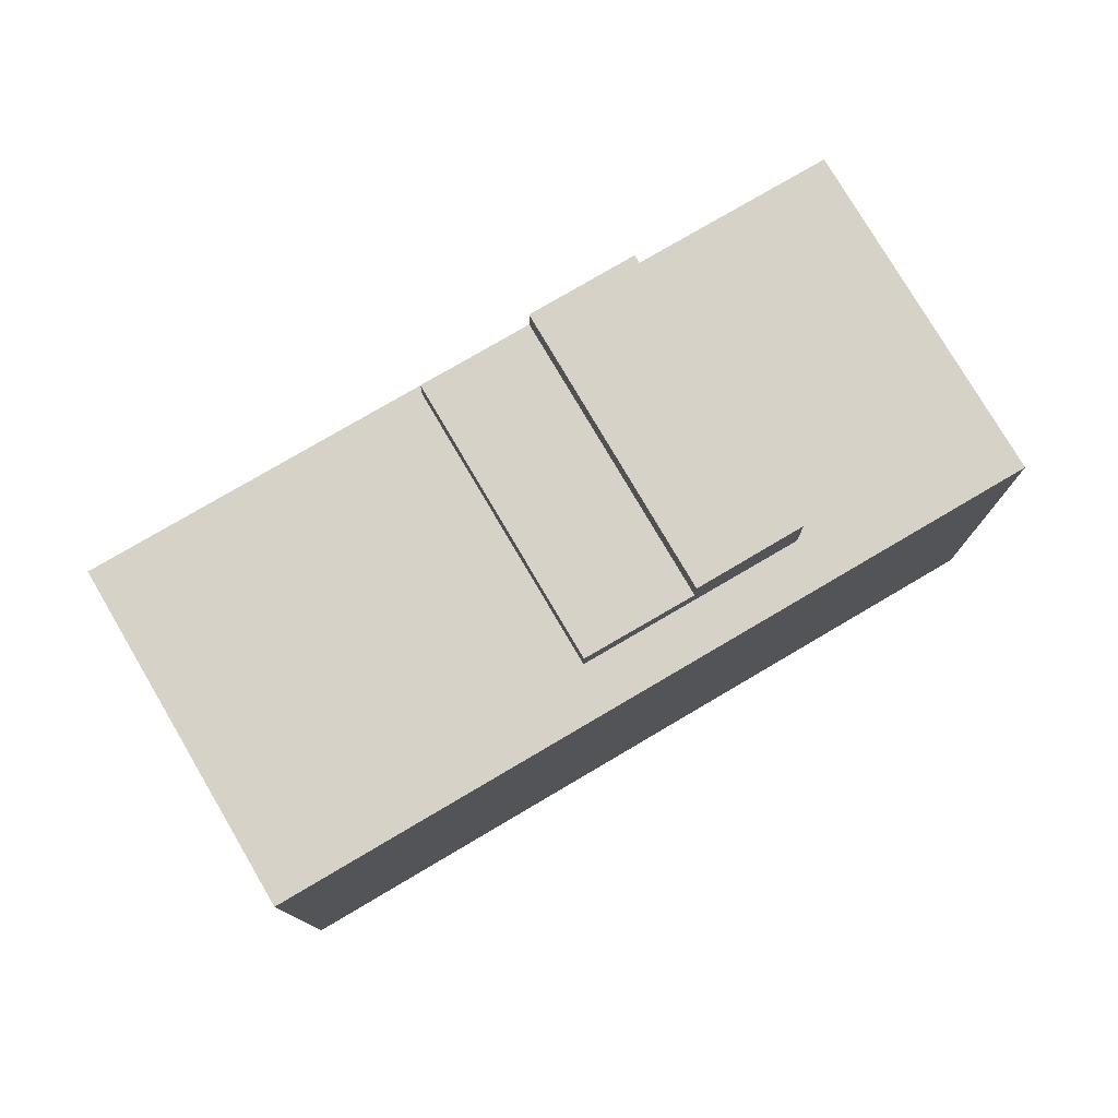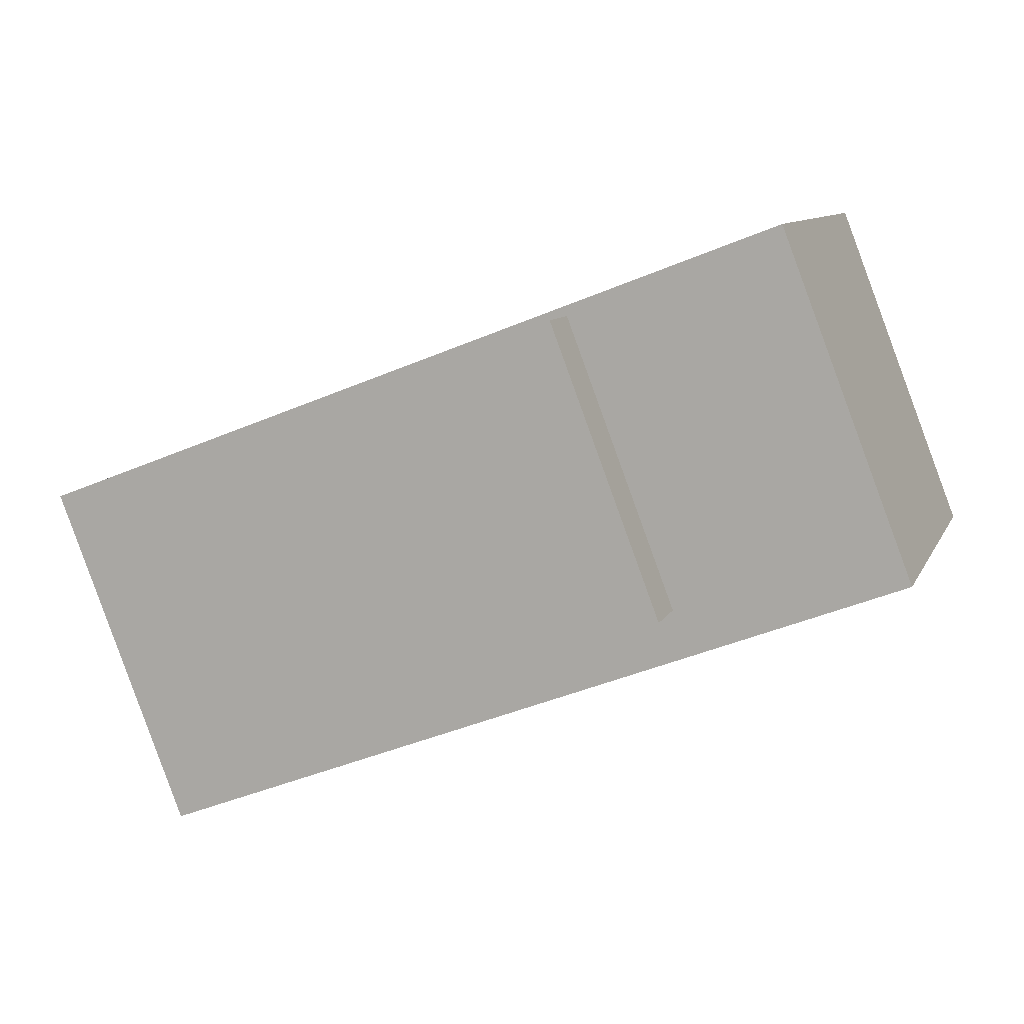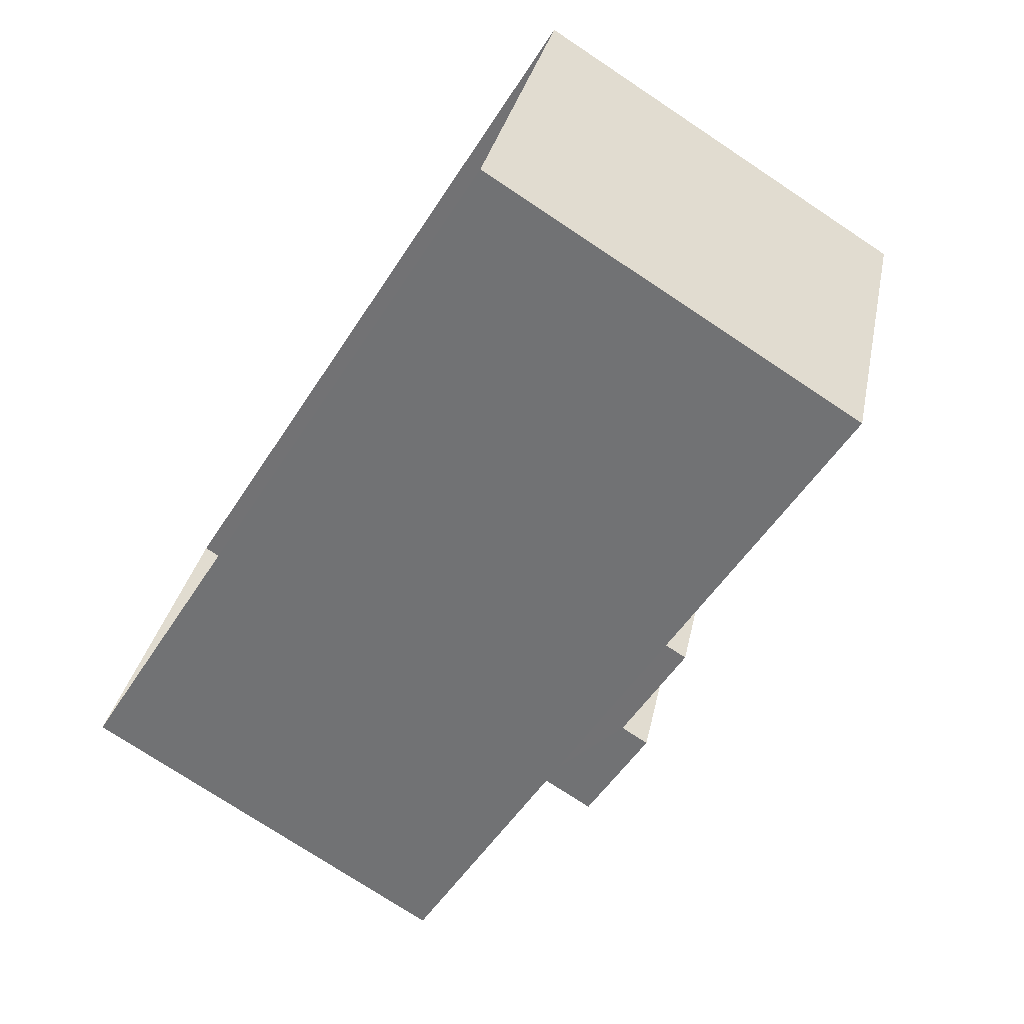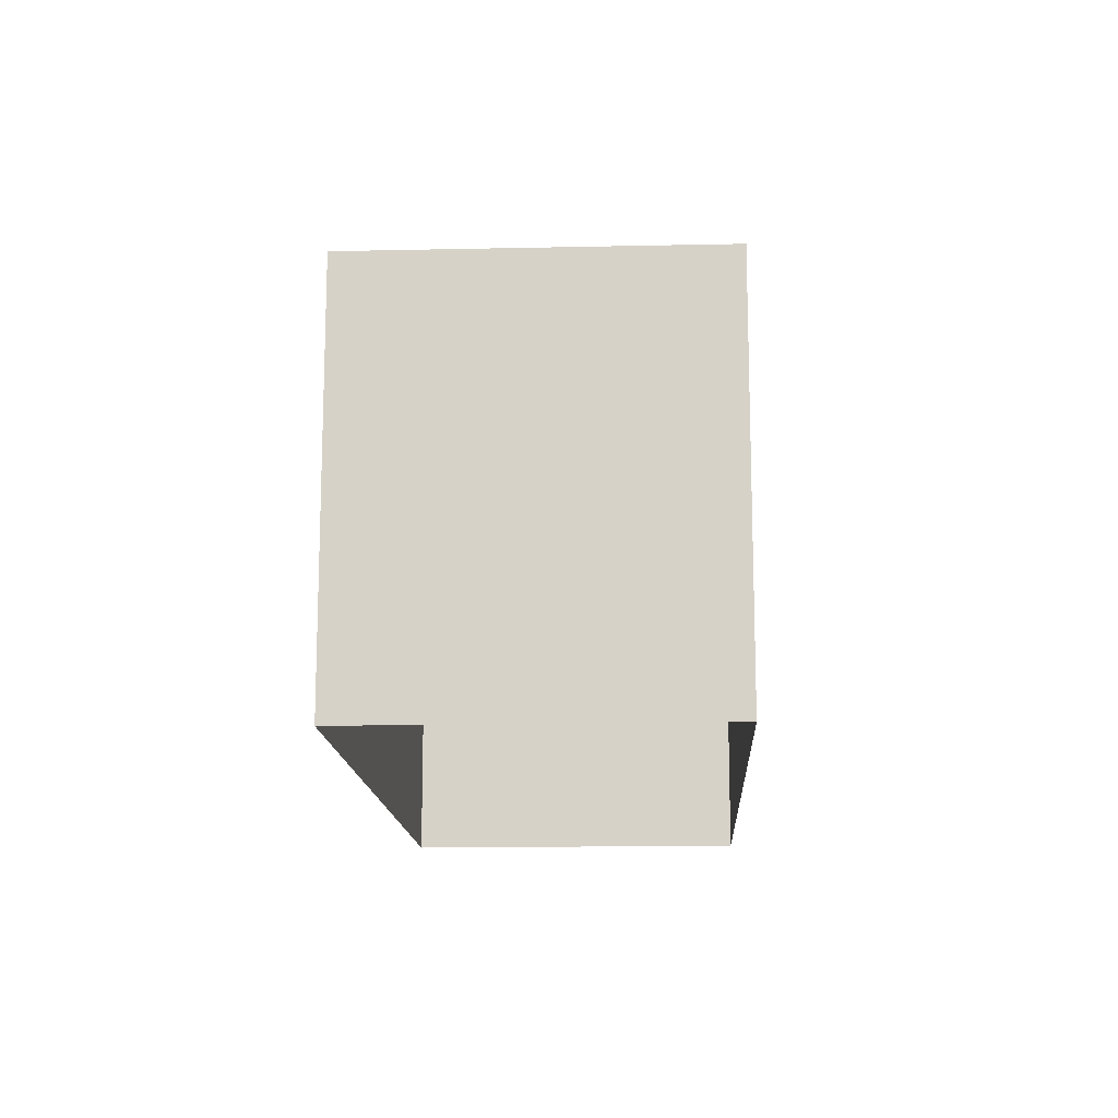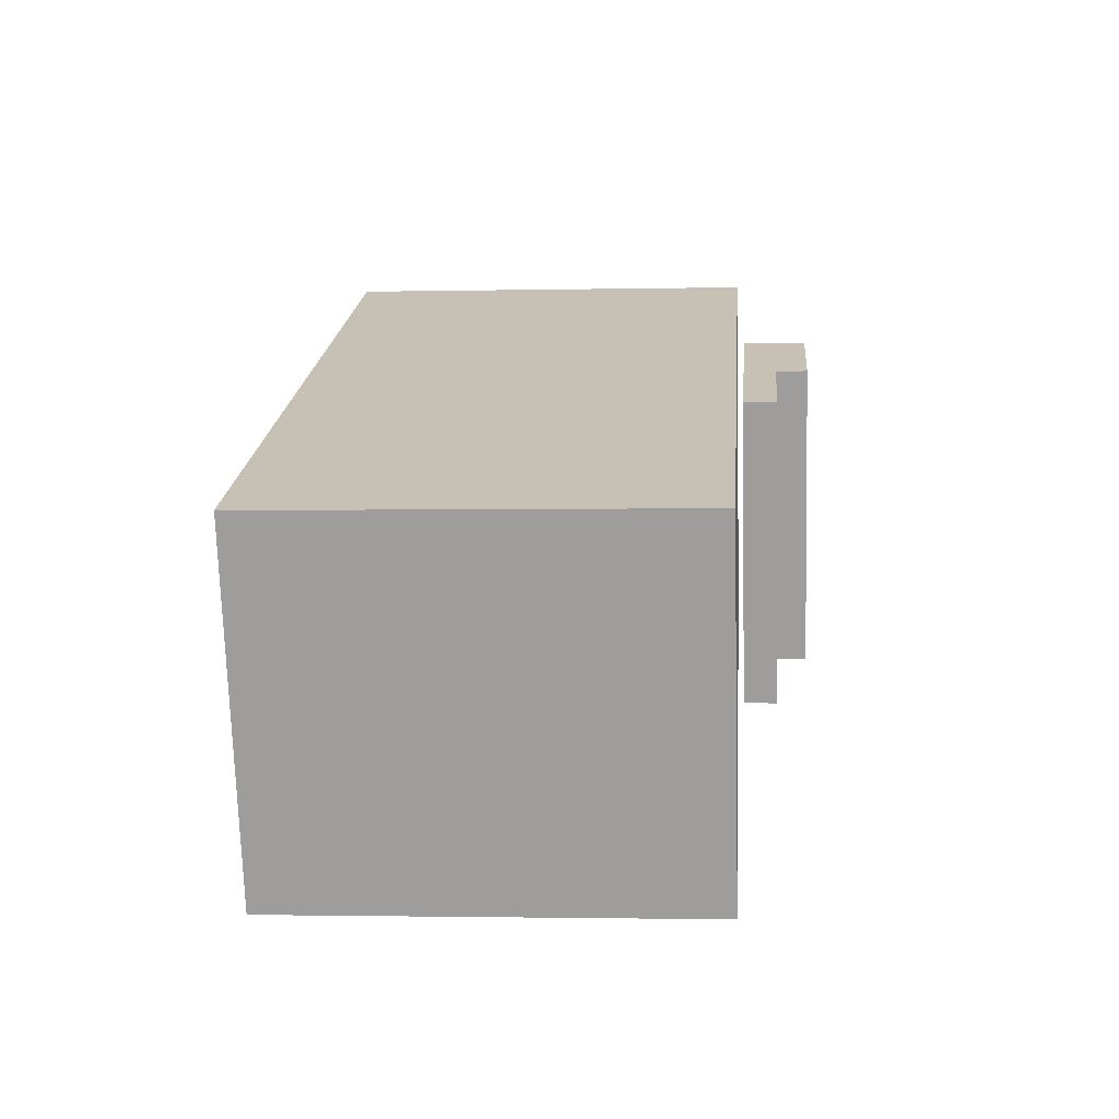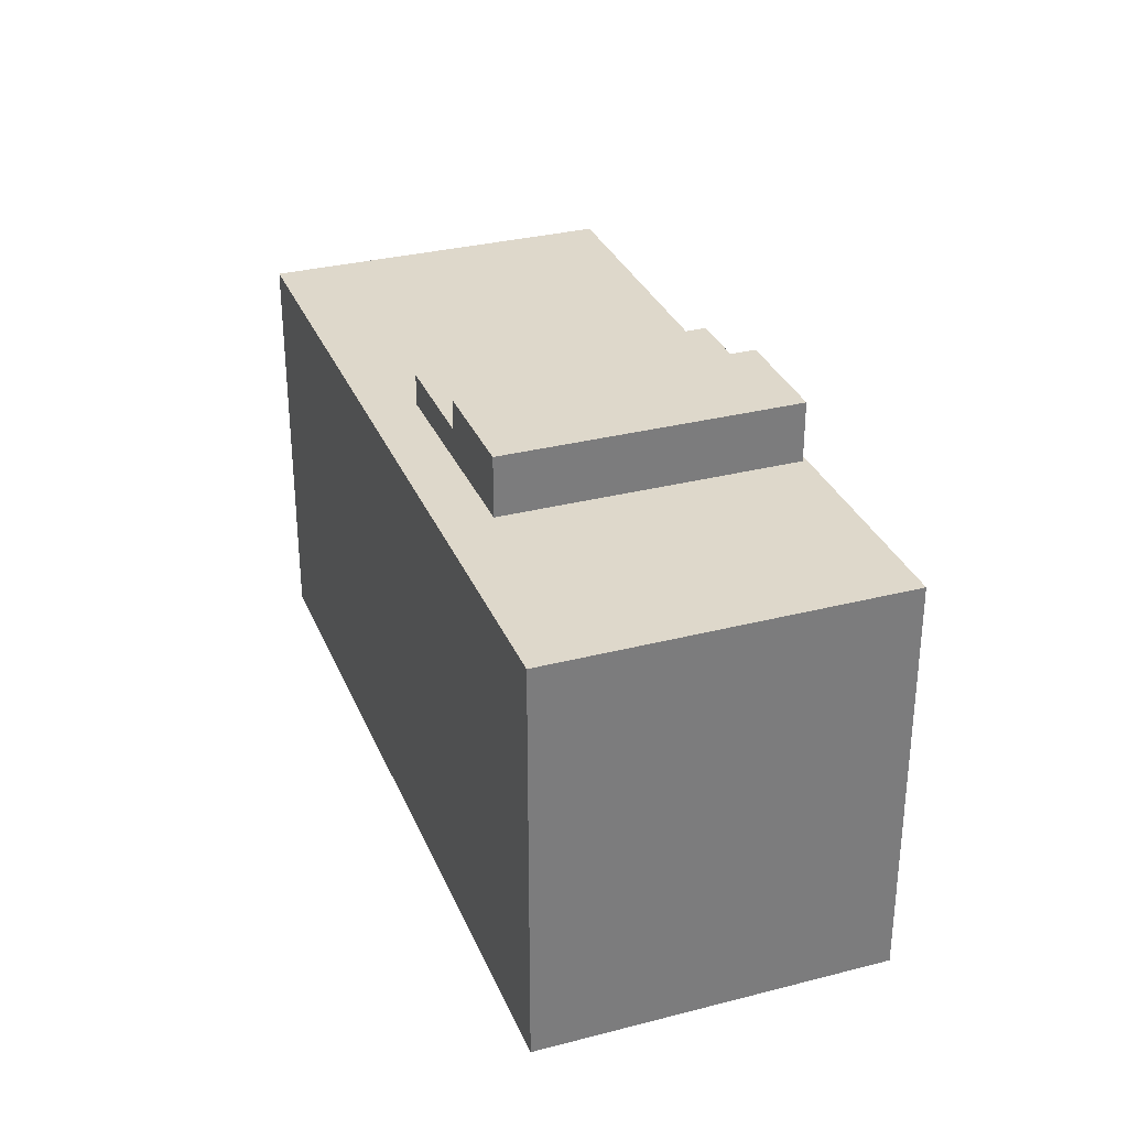
<metadata>
{"format":"obj","ext":"obj","renderer":"f3d","projection":"perspective","resolution":1024,"background":"white","views":[{"elev":77.8,"azim":-9.4,"up":"+Z"},{"elev":9.4,"azim":16.7,"up":"+Y"},{"elev":-75.3,"azim":-123.5,"up":"+Y"},{"elev":-14.3,"azim":-66.2,"up":"+Z"},{"elev":-2.2,"azim":-85.5,"up":"+Y"},{"elev":31.6,"azim":91.0,"up":"+Z"}]}
</metadata>
<code>
v  2.02e+05 4.455e+05 -0.4716
v  2.02e+05 4.455e+05 11.53
v  2.02e+05 4.454e+05 -0.4594
v  2.02e+05 4.454e+05 11.53
o IndexedFaceSet
g IndexedFaceSet
f 2 4 3
f 3 1 2
v  2.02e+05 4.454e+05 11.7
v  2.02e+05 4.454e+05 12.62
v  2.02e+05 4.454e+05 12.62
v  2.02e+05 4.454e+05 13.51
v  2.02e+05 4.454e+05 11.75
v  2.02e+05 4.454e+05 13.51
o IndexedFaceSet__1_0
g IndexedFaceSet__1_0
f 9 7 5
f 7 6 5
f 9 10 7
f 8 7 10
v  2.019e+05 4.454e+05 -0.4716
v  2.019e+05 4.454e+05 11.53
v  2.019e+05 4.454e+05 -0.4594
v  2.019e+05 4.454e+05 11.53
o IndexedFaceSet__2_0
g IndexedFaceSet__2_0
f 11 13 12
f 14 12 13
v  2.019e+05 4.454e+05 -0.4716
v  2.019e+05 4.454e+05 11.53
v  2.02e+05 4.455e+05 -0.4716
v  2.02e+05 4.455e+05 11.53
o IndexedFaceSet__3_0
g IndexedFaceSet__3_0
f 16 18 17
f 17 15 16
v  2.019e+05 4.454e+05 11.53
v  2.019e+05 4.454e+05 11.53
v  2.02e+05 4.455e+05 11.53
v  2.02e+05 4.454e+05 11.53
o IndexedFaceSet__4_0
g IndexedFaceSet__4_0
f 19 20 21
f 22 21 20
v  2.019e+05 4.454e+05 -0.4594
v  2.019e+05 4.454e+05 11.53
v  2.02e+05 4.454e+05 -0.4594
v  2.02e+05 4.454e+05 11.53
o IndexedFaceSet__5_0
g IndexedFaceSet__5_0
f 26 24 23
f 23 25 26
v  2.02e+05 4.455e+05 11.7
v  2.02e+05 4.455e+05 12.62
v  2.02e+05 4.455e+05 12.62
v  2.02e+05 4.455e+05 13.51
v  2.02e+05 4.455e+05 11.75
v  2.02e+05 4.455e+05 13.51
o IndexedFaceSet__6_0
g IndexedFaceSet__6_0
f 32 29 30
f 29 32 31
f 27 28 29
f 27 29 31
v  2.02e+05 4.455e+05 11.7
v  2.02e+05 4.455e+05 12.62
v  2.02e+05 4.454e+05 11.7
v  2.02e+05 4.454e+05 12.62
o IndexedFaceSet__7_0
g IndexedFaceSet__7_0
f 33 35 36
f 36 34 33
v  2.02e+05 4.455e+05 12.62
v  2.02e+05 4.454e+05 12.62
v  2.02e+05 4.455e+05 12.62
v  2.02e+05 4.454e+05 12.62
o IndexedFaceSet__8_0
g IndexedFaceSet__8_0
f 37 38 39
f 40 39 38
v  2.02e+05 4.455e+05 12.62
v  2.02e+05 4.455e+05 13.51
v  2.02e+05 4.454e+05 12.62
v  2.02e+05 4.454e+05 13.51
o IndexedFaceSet__9_0
g IndexedFaceSet__9_0
f 41 43 42
f 44 42 43
v  2.02e+05 4.455e+05 13.51
v  2.02e+05 4.455e+05 13.51
v  2.02e+05 4.454e+05 13.51
v  2.02e+05 4.454e+05 13.51
o IndexedFaceSet__10_0
g IndexedFaceSet__10_0
f 45 47 46
f 48 46 47
v  2.02e+05 4.455e+05 11.75
v  2.02e+05 4.455e+05 13.51
v  2.02e+05 4.454e+05 11.75
v  2.02e+05 4.454e+05 13.51
o IndexedFaceSet__11_0
g IndexedFaceSet__11_0
f 50 52 51
f 51 49 50

</code>
